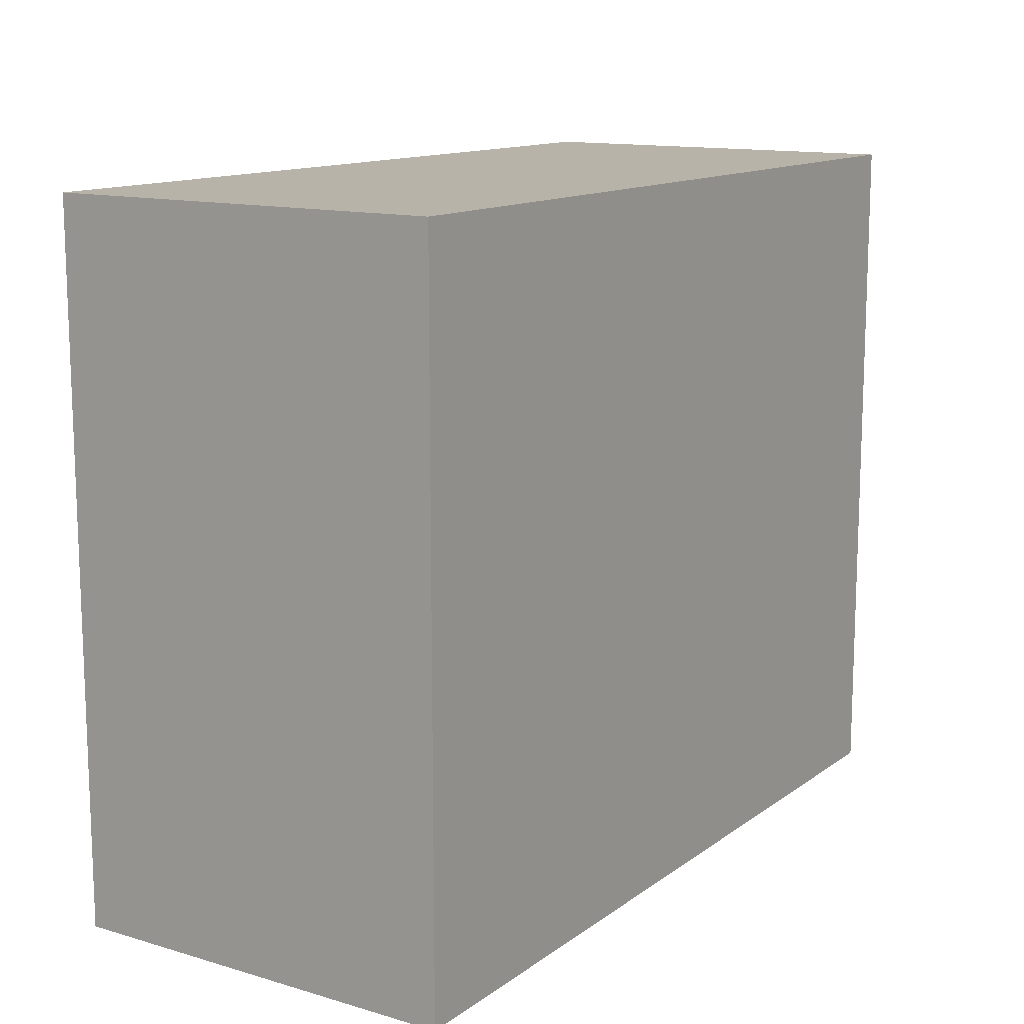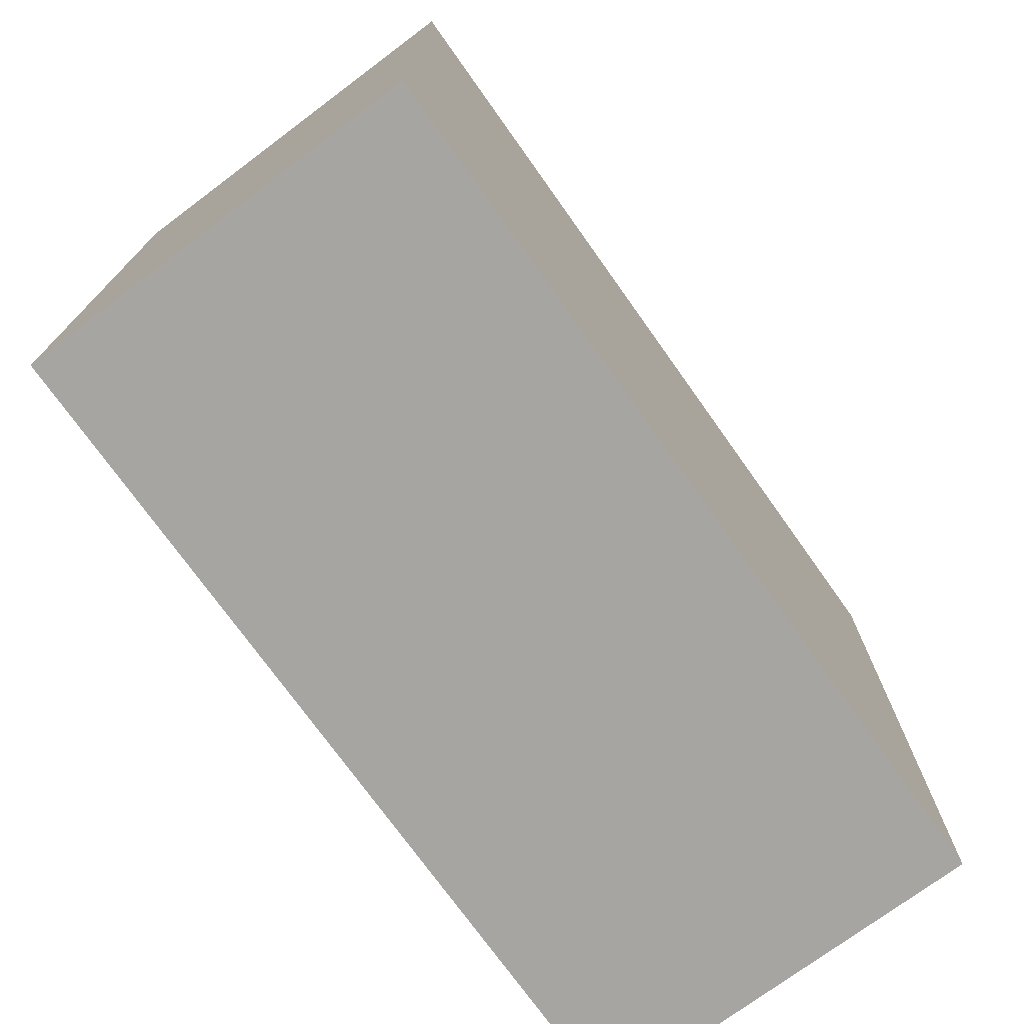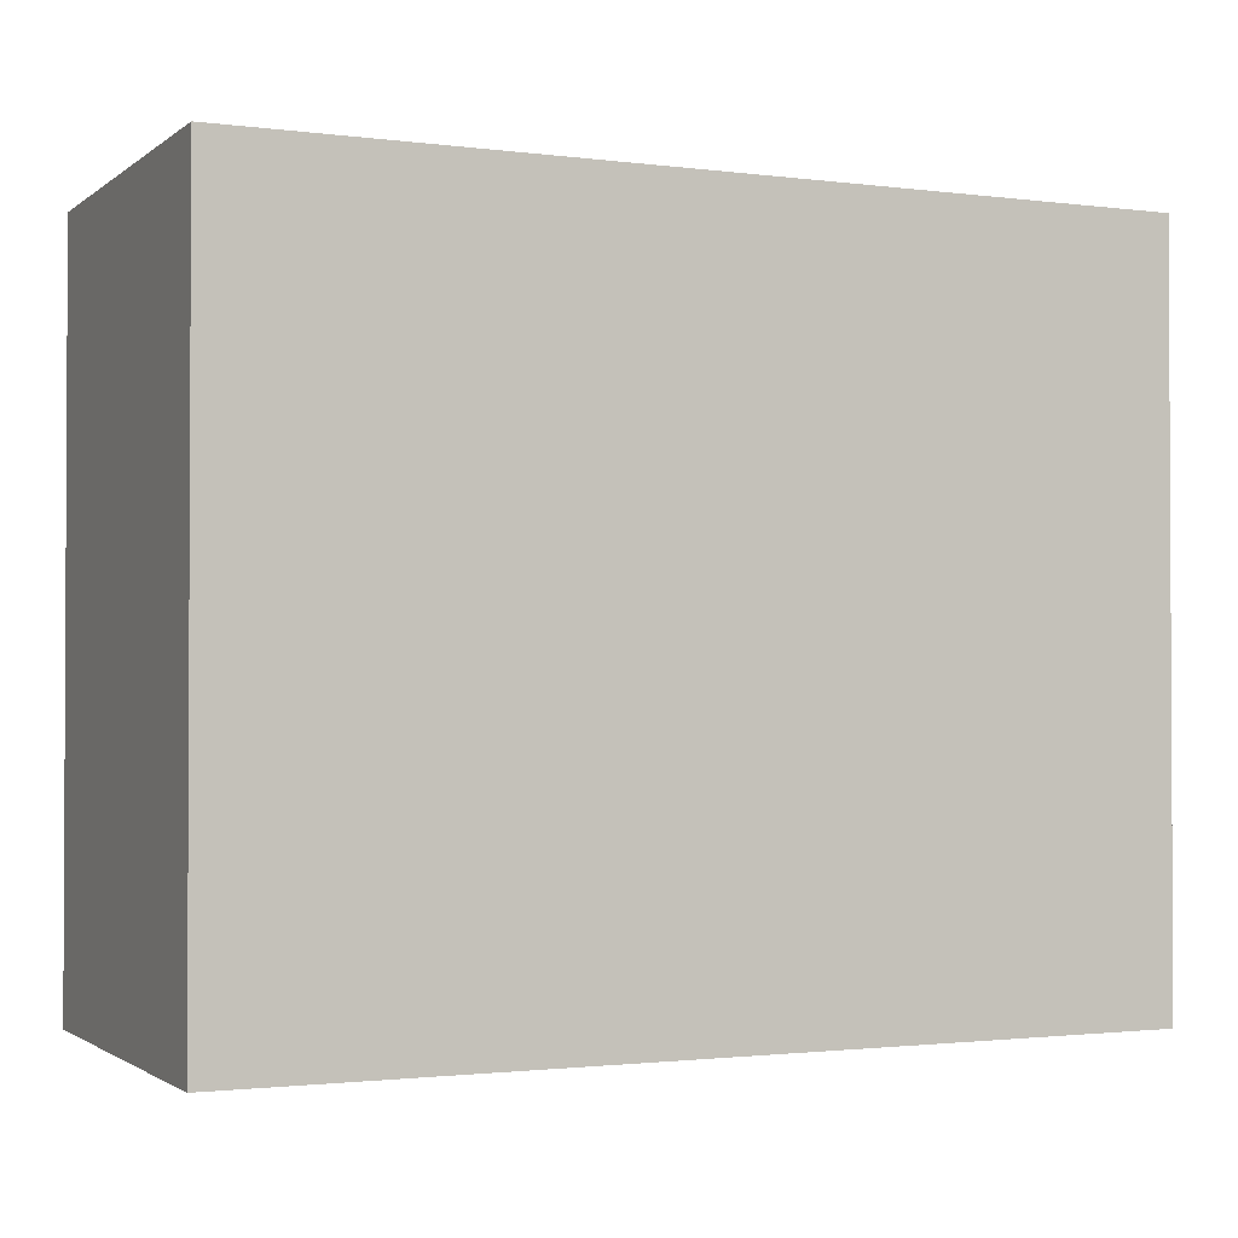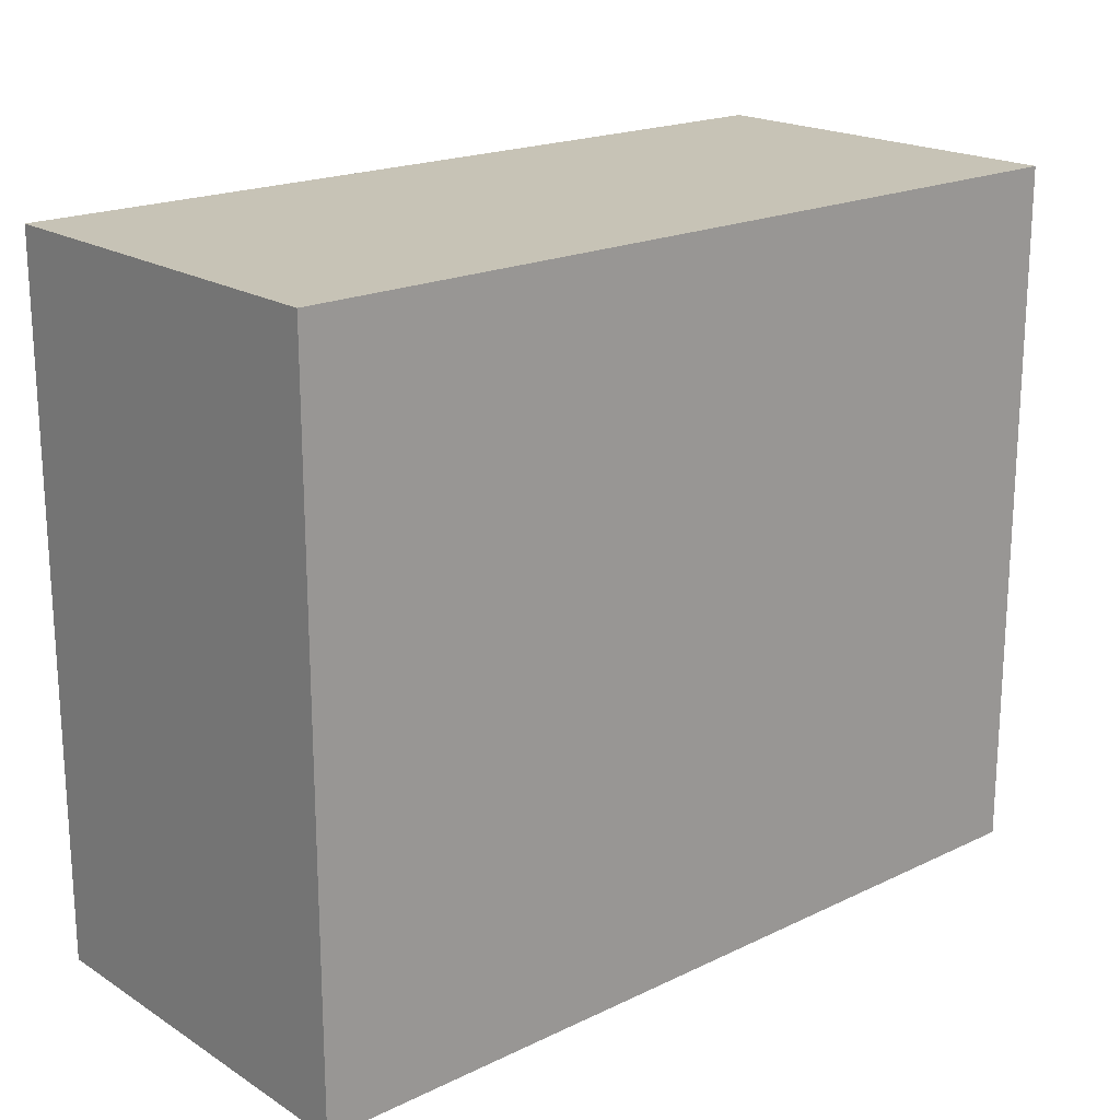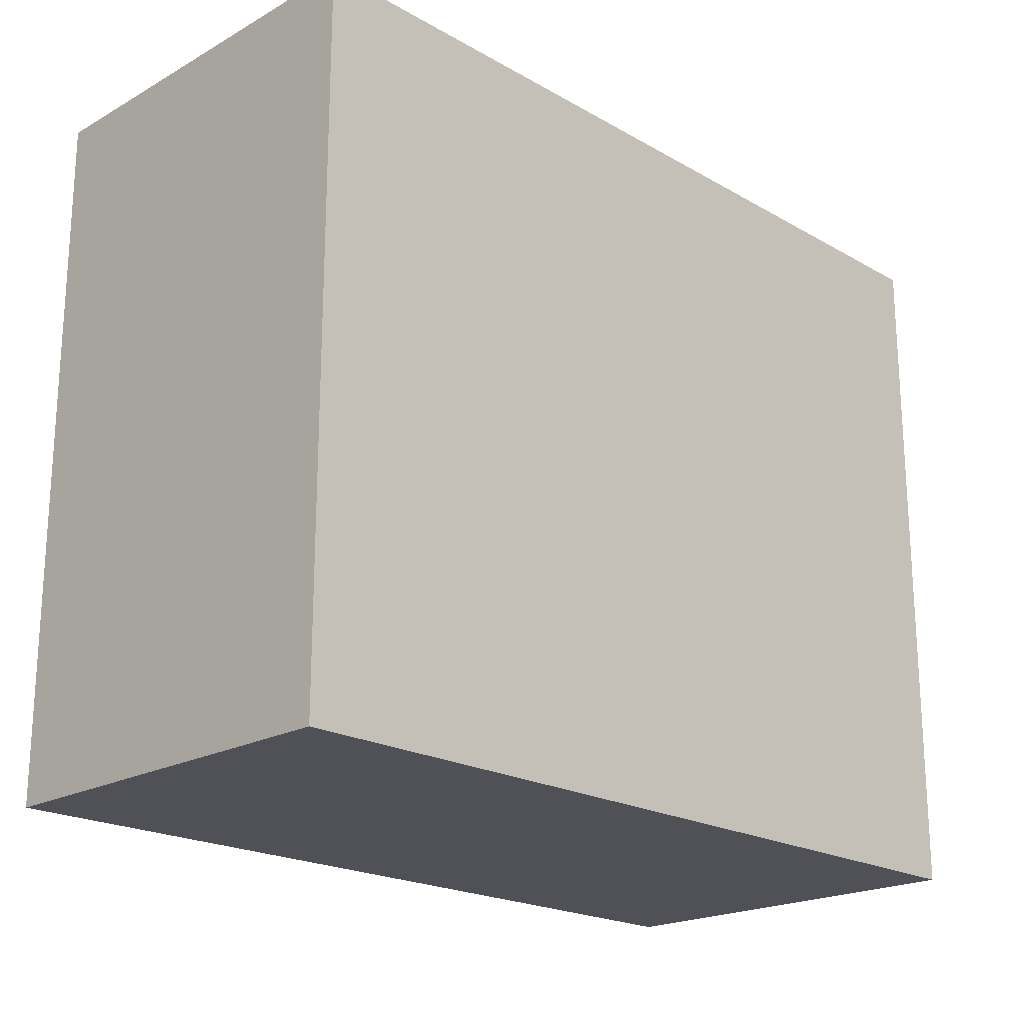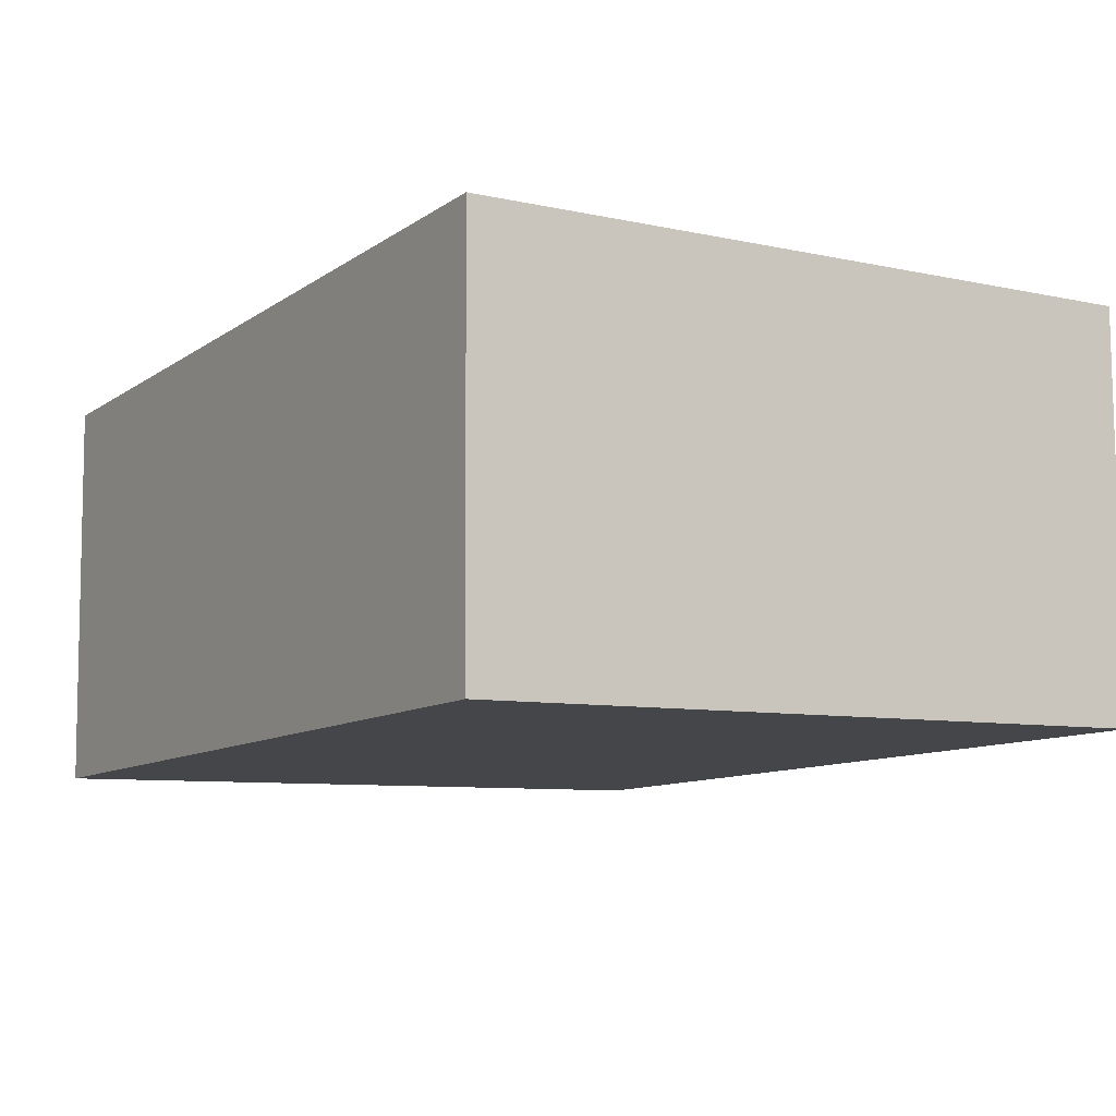
<metadata>
{"format":"obj","ext":"obj","renderer":"f3d","projection":"perspective","resolution":1024,"background":"white","views":[{"elev":12.9,"azim":-55.5,"up":"+Y"},{"elev":-73.7,"azim":127.4,"up":"+Y"},{"elev":-1.6,"azim":156.5,"up":"+Y"},{"elev":19.3,"azim":-40.0,"up":"+Y"},{"elev":-20.4,"azim":136.0,"up":"+Y"},{"elev":-7.9,"azim":-121.5,"up":"+Z"}]}
</metadata>
<code>
v  24.83 -6.485e-16 10.59
v  0 0 0
v  24.71 5.239e-17 -0.8556
v  0.1243 -7.009e-16 11.45
v  0.0004262 19.95 -0.0006312
v  24.71 19.95 -0.8562
v  24.83 19.94 10.59
v  0.1247 19.94 11.45
g defaultobject
f 1 2 3
f 2 1 4
f 5 3 2
f 3 5 6
f 3 7 1
f 7 3 6
f 1 8 4
f 8 1 7
f 8 2 4
f 2 8 5
f 7 5 8
f 5 7 6

</code>
